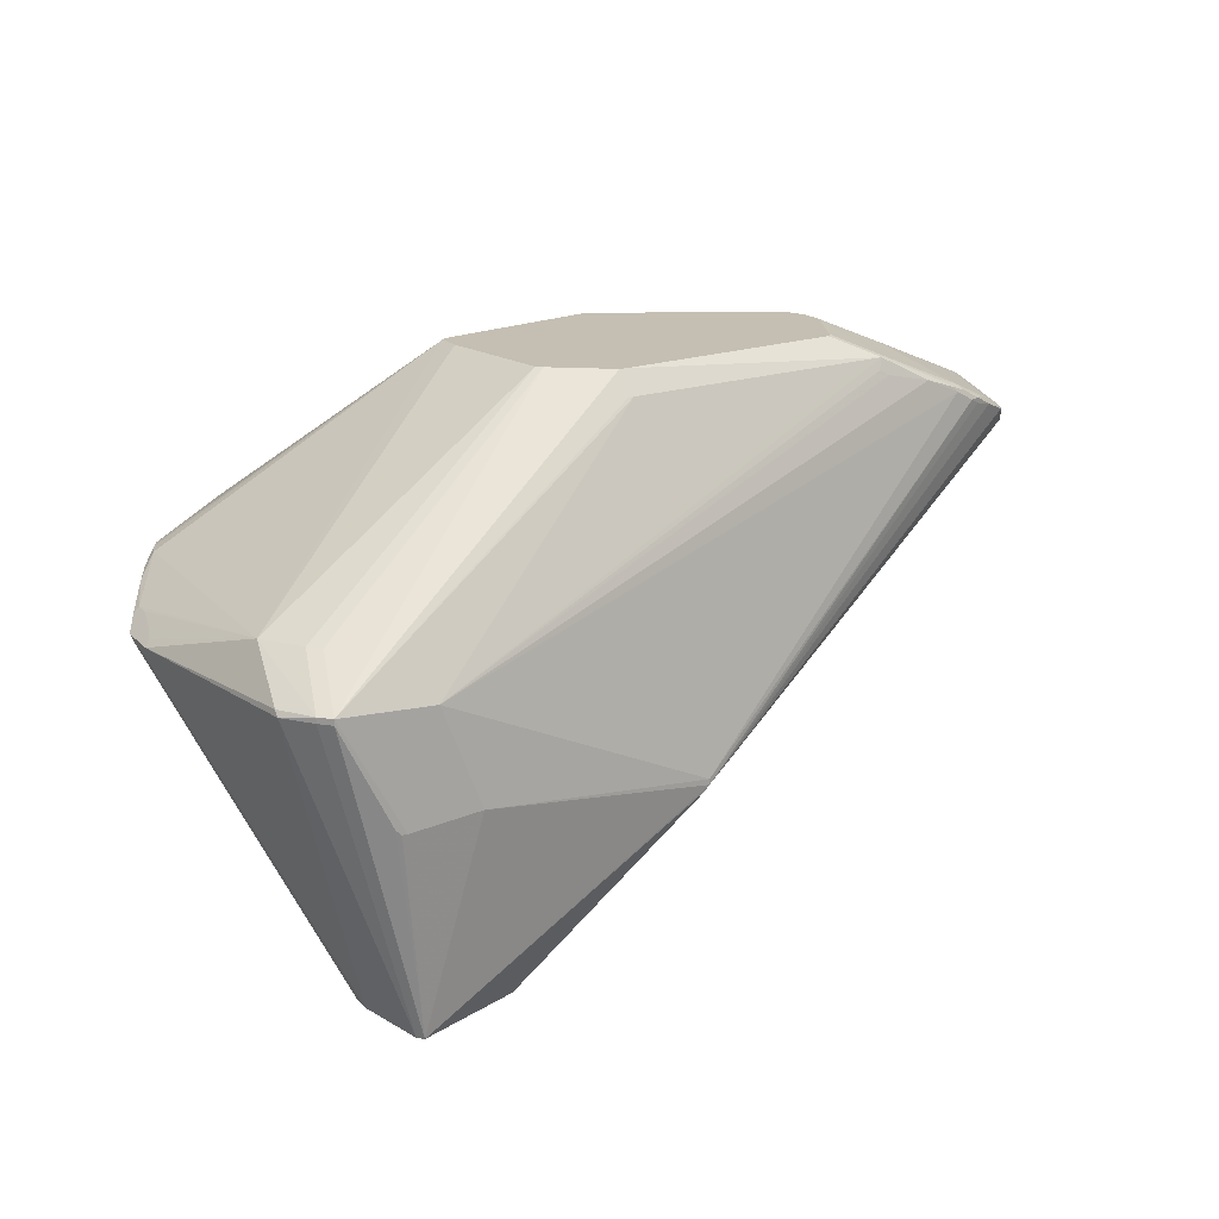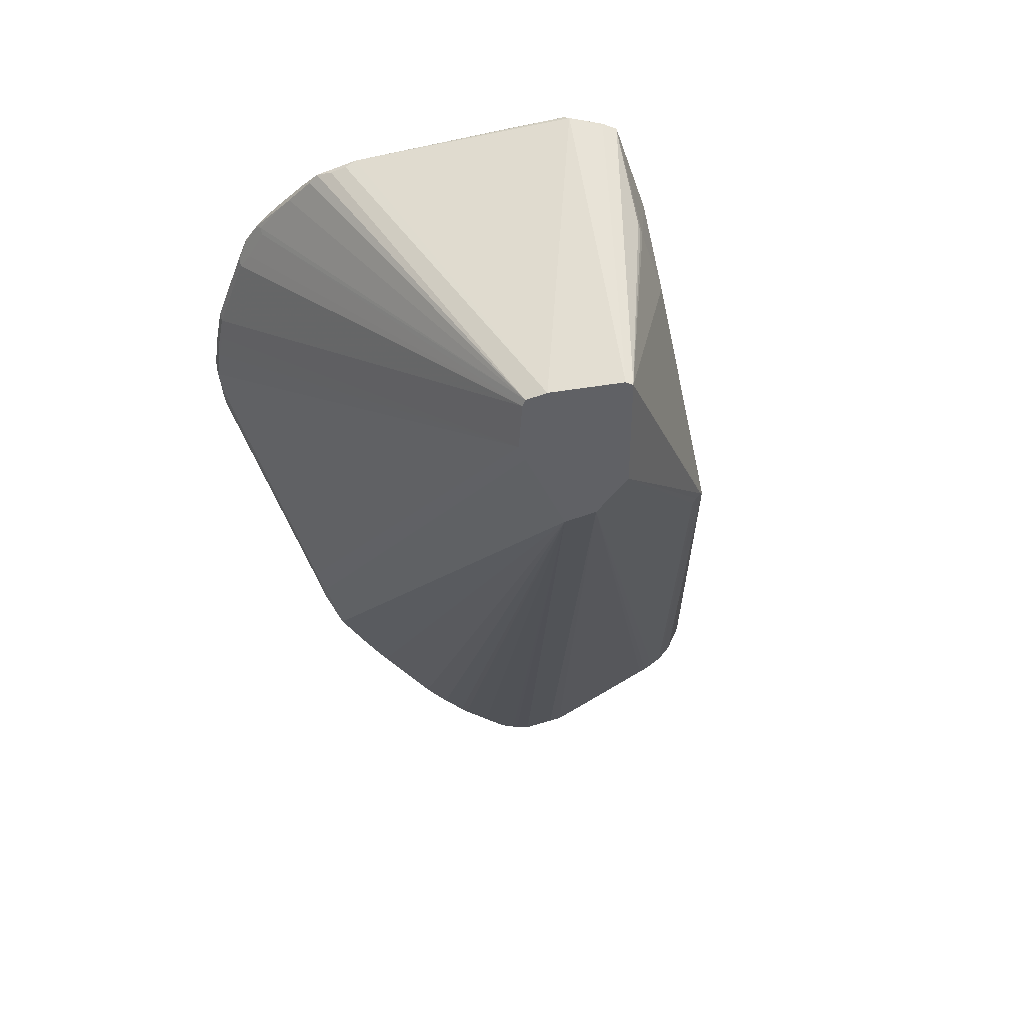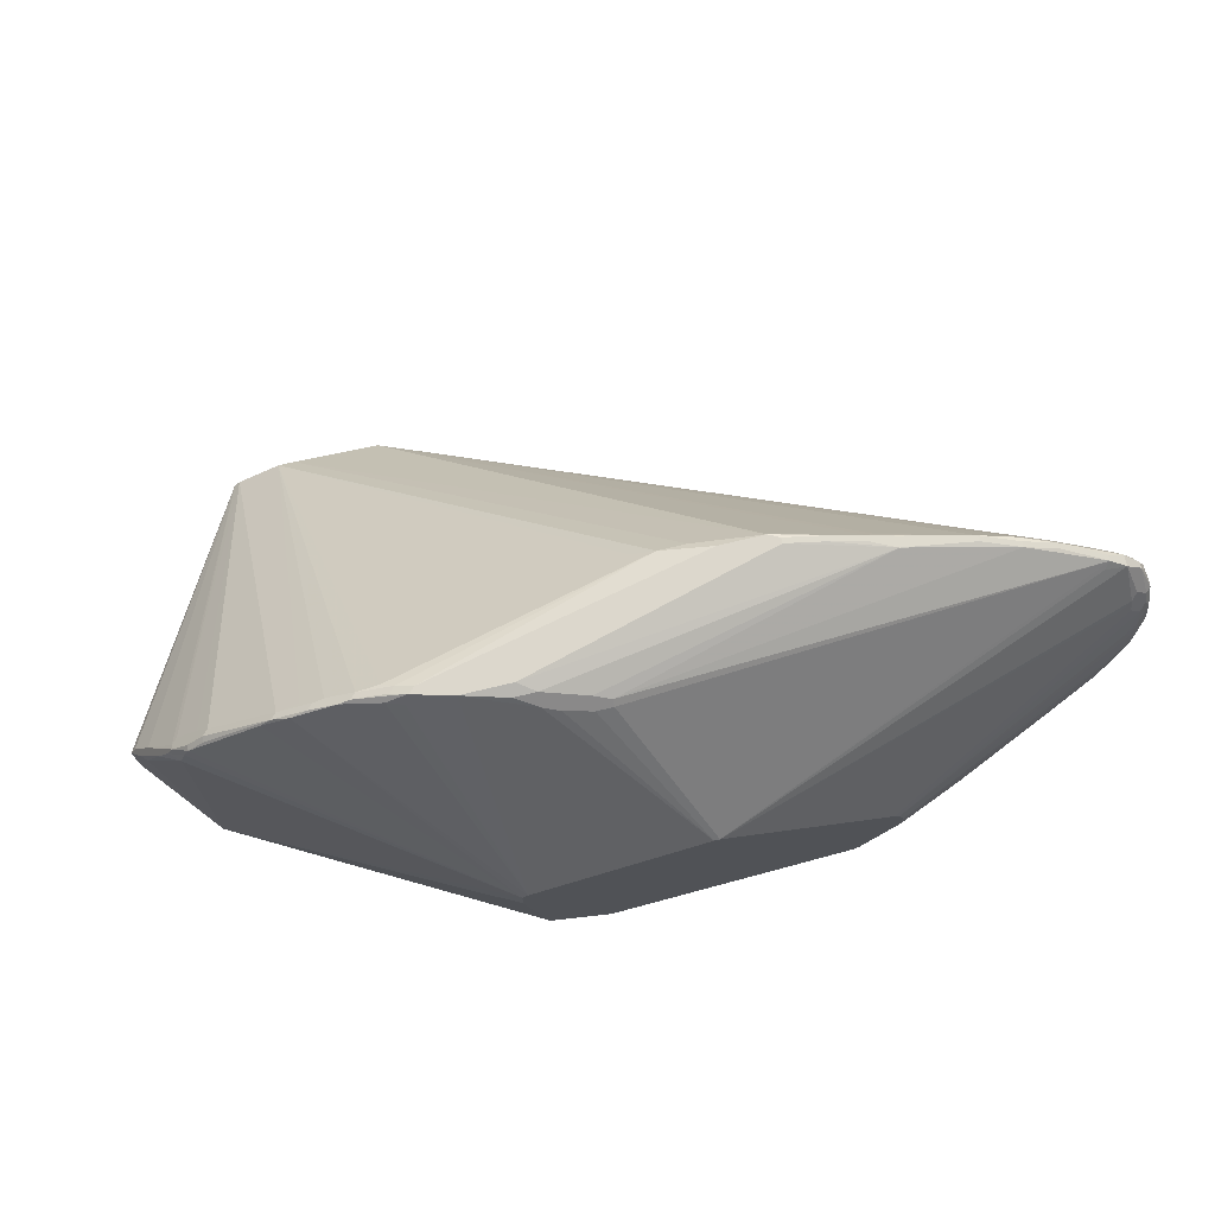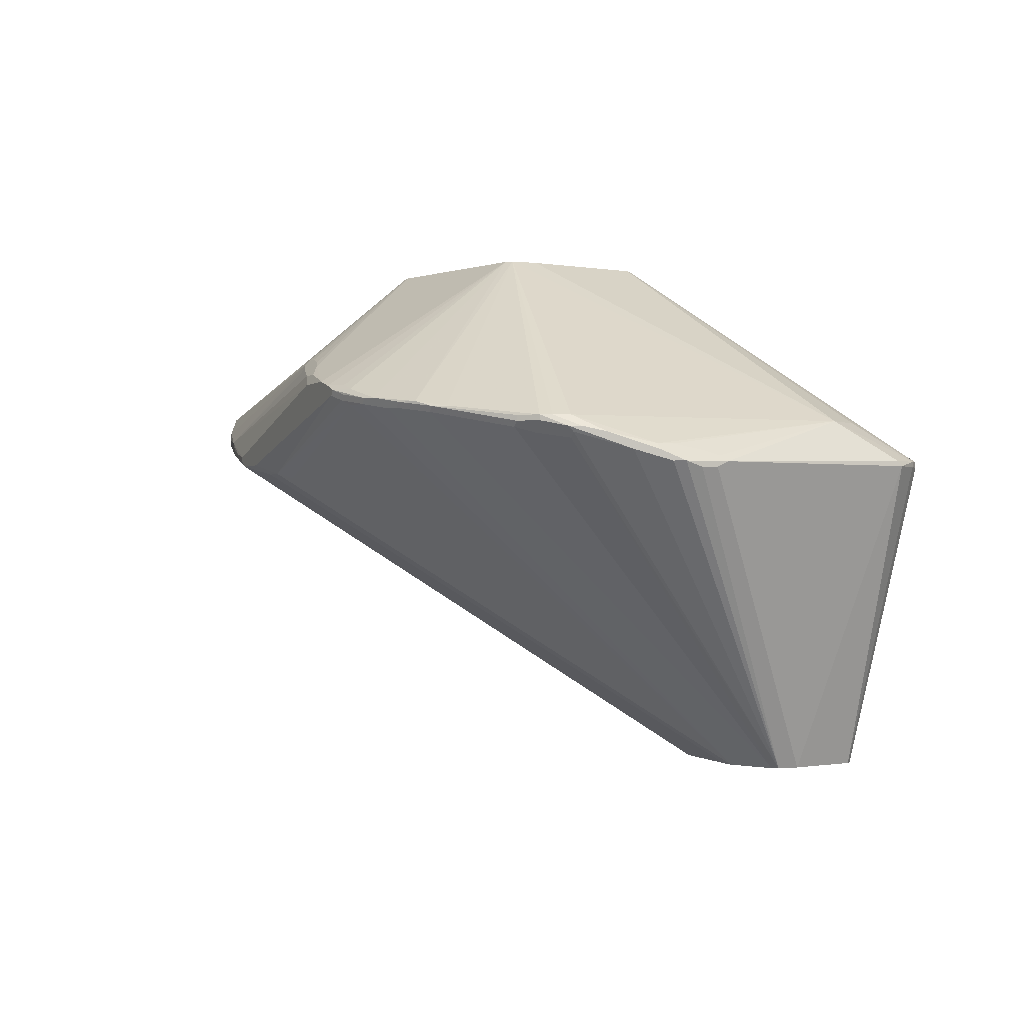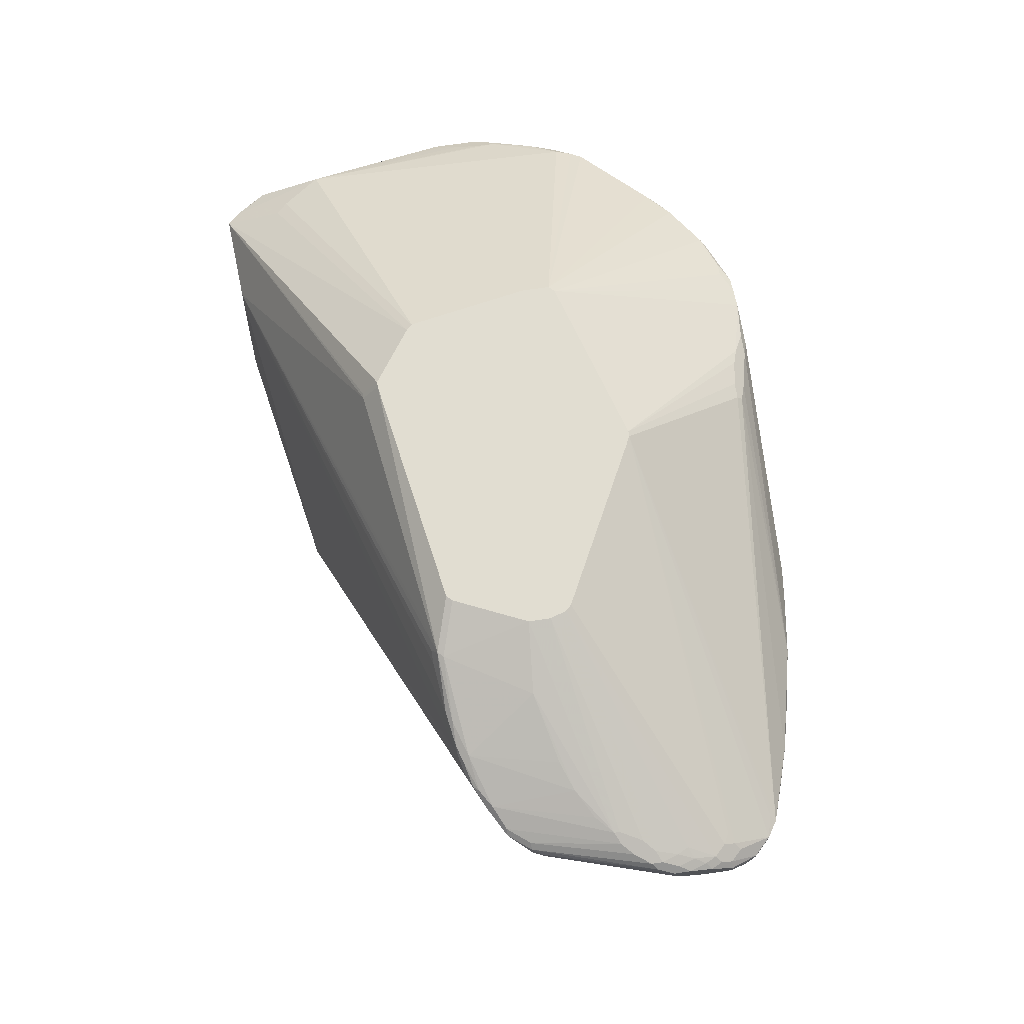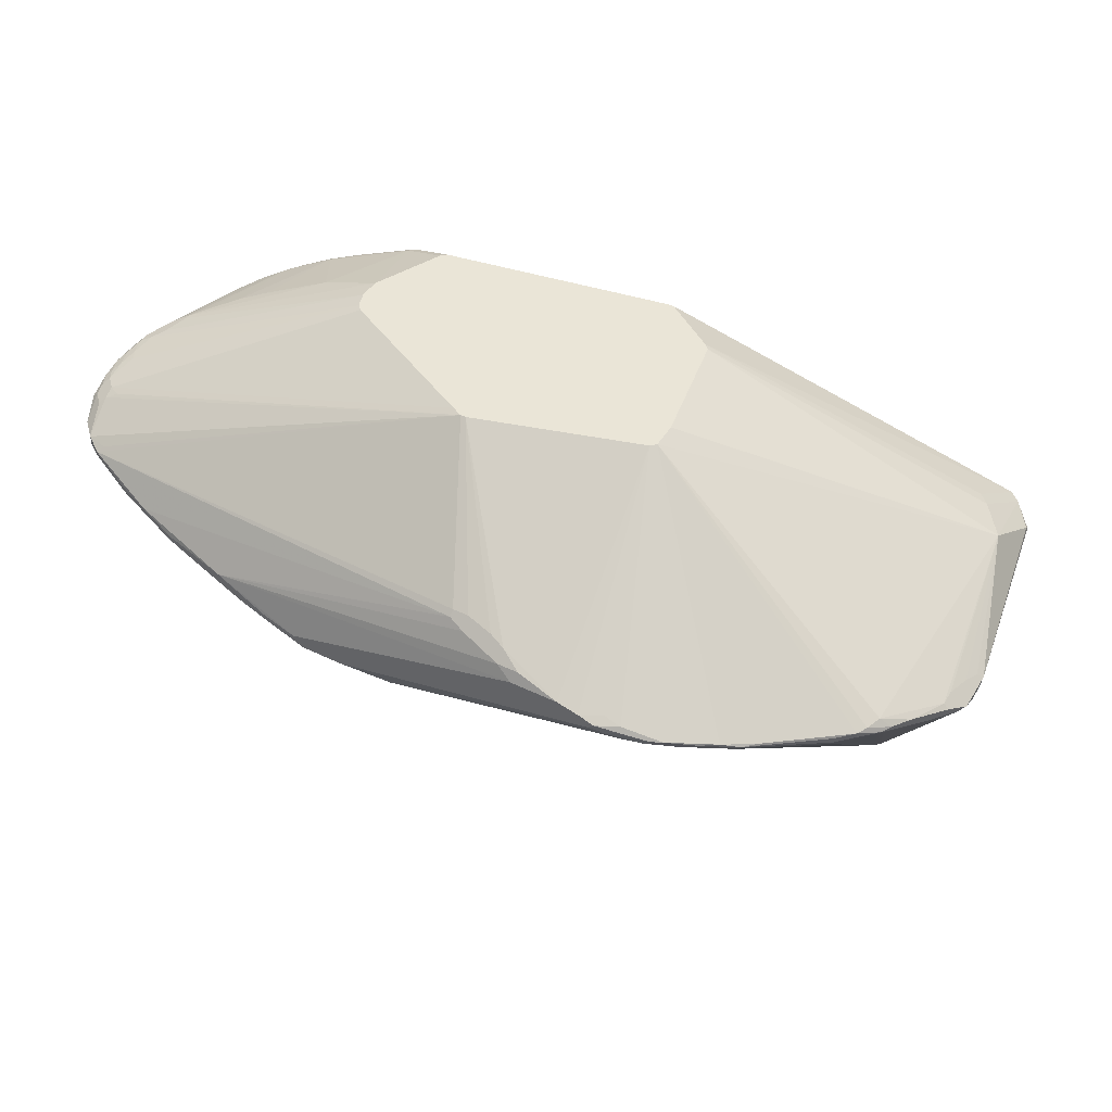
<metadata>
{"format":"obj","ext":"obj","renderer":"f3d","projection":"perspective","resolution":1024,"background":"white","views":[{"elev":17.6,"azim":-28.1,"up":"+Z"},{"elev":-49.1,"azim":-67.3,"up":"+Z"},{"elev":72.9,"azim":-13.5,"up":"+Y"},{"elev":-0.9,"azim":-113.1,"up":"+Z"},{"elev":68.7,"azim":81.4,"up":"+Z"},{"elev":44.4,"azim":-150.5,"up":"+Z"}]}
</metadata>
<code>
v 74 24 93
v 80 9 30
v 52 21 0
v 41 99 67
v 64 101 74
v 37 1 38
v 7 8 57
v 59 57 97
v 80 10 29
v 81 11 29
v 170 69 74
v 163 49 73
v 125 52 97
v 168 84 72
v 165 87 70
v 48 100 71
v 45 100 70
v 147 94 65
v 49 102 70
v 162 50 72
v 46 101 69
v 170 79 74
v 169 82 72
v 161 44 74
v 146 33 85
v 144 32 85
v 7 7 56
v 161 88 72
v 64 34 97
v 0 52 55
v 76 99 76
v 36 28 0
v 162 45 74
v 11 75 64
v 14 13 64
v 9 20 64
v 170 75 76
v 27 6 0
v 162 43 78
v 38 98 68
v 79 97 78
v 162 59 82
v 168 64 79
v 162 89 71
v 170 79 72
v 24 0 37
v 108 102 58
v 119 35 97
v 118 34 97
v 110 102 60
v 27 91 66
v 10 72 64
v 8 71 62
v 10 72 60
v 15 80 63
v 2 59 58
v 0 47 56
v 1 57 56
v 24 19 0
v 52 27 0
v 150 34 82
v 40 99 68
v 33 28 0
v 100 102 58
v 158 88 67
v 153 91 66
v 148 94 66
v 141 96 65
v 128 32 93
v 163 47 74
v 166 80 76
v 148 94 67
v 166 71 79
v 76 97 78
v 79 98 77
v 169 77 76
v 170 68 77
v 75 24 93
v 164 59 81
v 161 43 79
v 168 76 77
v 94 71 97
v 22 0 38
v 28 5 0
v 23 0 37
v 119 29 91
v 60 63 97
v 128 30 90
v 30 1 56
v 81 9 32
v 145 34 86
v 92 72 97
v 71 98 77
v 68 99 76
v 32 93 65
v 2 51 58
v 3 56 59
v 14 77 61
v 25 24 0
v 9 73 62
v 9 72 61
v 6 67 61
v 25 89 66
v 30 93 67
v 16 80 62
v 12 77 63
v 15 80 64
v 16 11 64
v 63 35 97
v 13 0 57
v 74 27 97
v 3 59 59
v 1 48 57
v 4 63 58
v 24 23 0
v 0 49 55
v 0 55 56
v 164 86 69
v 170 74 72
v 162 47 73
v 161 42 76
v 83 12 30
v 47 13 0
v 124 55 97
v 96 100 56
v 47 101 68
v 36 96 66
v 28 91 65
v 165 84 69
v 125 99 61
v 141 96 64
v 159 39 79
v 75 27 97
v 59 62 97
v 159 55 83
v 91 72 97
v 164 79 77
v 13 0 56
v 126 30 91
v 154 36 81
v 81 9 31
v 68 101 74
v 34 95 66
v 12 77 64
v 11 2 56
v 11 2 57
v 154 92 68
v 169 76 71
v 154 52 85
v 33 95 67
v 162 89 70
v 154 37 82
v 149 50 87
v 150 34 83
v 123 56 97
v 169 82 71
v 167 84 70
v 169 74 77
v 169 69 78
v 168 66 79
v 139 32 88
v 137 31 88
v 127 31 93
v 65 102 72
v 56 102 72
v 123 100 62
v 128 99 64
v 110 102 59
v 152 92 66
v 170 68 75
v 162 58 82
v 166 61 80
v 166 65 80
v 164 63 81
v 52 102 71
v 50 102 69
v 87 98 55
v 45 100 67
v 91 100 56
v 154 92 67
v 163 45 77
v 162 43 76
v 158 39 80
v 125 48 97
v 151 35 83
v 148 33 83
v 137 47 92
v 168 84 71
v 169 79 75
v 166 78 77
v 128 99 62
v 117 101 60
v 123 100 61
v 117 101 61
v 170 71 73
v 163 45 76
v 168 72 78
v 167 81 75
v 165 87 72
v 169 65 78
v 170 71 77
v 167 69 79
v 143 32 86
f 38 138 145
f 27 59 38
f 24 9 33
f 109 184 8
f 6 46 84
f 59 30 115
f 36 113 57
f 110 146 138
f 141 132 140
f 179 125 63
f 94 165 136
f 163 86 89
f 142 5 31
f 41 5 74
f 141 6 84
f 78 133 1
f 27 57 59
f 123 2 84
f 57 7 36
f 59 3 38
f 28 199 44
f 60 3 32
f 127 62 4
f 142 164 5
f 89 46 6
f 27 146 7
f 99 3 115
f 109 8 36
f 33 9 10
f 195 11 12
f 124 184 13
f 6 90 89
f 199 14 15
f 17 16 19
f 131 67 18
f 175 168 19
f 3 20 12
f 62 21 4
f 23 14 22
f 121 9 24
f 186 25 26
f 38 145 27
f 28 44 92
f 111 184 29
f 134 52 36
f 115 30 117
f 167 142 31
f 19 16 175
f 36 97 96
f 127 4 63
f 7 146 36
f 152 185 183
f 190 82 155
f 49 133 163
f 45 170 119
f 158 159 201
f 141 90 6
f 90 26 89
f 115 3 59
f 32 3 63
f 128 95 99
f 3 156 148
f 63 125 32
f 99 105 128
f 26 203 162
f 33 182 24
f 18 169 60
f 75 72 167
f 44 41 92
f 31 75 167
f 137 71 92
f 119 195 12
f 110 83 46
f 46 83 85
f 152 135 149
f 26 162 89
f 136 165 87
f 105 106 55
f 40 87 17
f 149 171 187
f 133 184 111
f 4 21 126
f 10 9 123
f 98 106 105
f 150 104 40
f 128 55 51
f 111 29 110
f 36 8 134
f 144 34 134
f 144 100 34
f 36 146 35
f 52 112 36
f 63 3 99
f 22 189 37
f 38 3 84
f 123 120 33
f 39 43 80
f 33 122 123
f 60 32 47
f 17 62 40
f 60 169 66
f 75 41 44
f 200 181 77
f 141 121 132
f 13 42 174
f 182 39 132
f 151 199 15
f 200 159 43
f 44 199 151
f 92 199 28
f 22 170 45
f 126 176 179
f 110 46 89
f 84 138 38
f 110 1 111
f 89 78 110
f 27 7 57
f 35 108 109
f 160 42 43
f 79 183 80
f 51 104 150
f 125 64 47
f 49 69 48
f 194 168 50
f 87 165 175
f 136 93 94
f 75 5 41
f 94 5 165
f 99 95 63
f 107 103 51
f 196 182 70
f 84 3 123
f 53 102 52
f 34 100 53
f 101 54 115
f 105 55 128
f 113 56 57
f 117 58 115
f 57 56 117
f 52 102 112
f 52 34 53
f 134 34 52
f 57 116 59
f 116 30 59
f 157 156 60
f 201 159 77
f 155 81 190
f 140 154 61
f 70 182 33
f 14 189 22
f 19 62 17
f 4 178 63
f 179 176 64
f 32 125 47
f 66 65 60
f 169 118 66
f 60 131 18
f 72 67 68
f 163 69 49
f 90 186 26
f 12 11 70
f 190 71 137
f 44 72 75
f 73 81 124
f 136 41 74
f 31 5 75
f 37 189 76
f 77 170 201
f 163 133 78
f 172 79 80
f 124 81 155
f 172 42 79
f 81 158 76
f 92 184 82
f 85 83 84
f 84 46 85
f 78 86 163
f 89 86 78
f 78 1 110
f 134 184 87
f 163 161 69
f 162 88 89
f 141 186 90
f 161 25 91
f 92 41 136
f 74 93 136
f 93 5 94
f 74 5 93
f 128 143 95
f 63 95 127
f 97 56 96
f 112 56 97
f 54 106 98
f 115 54 99
f 101 114 100
f 53 56 102
f 104 103 134
f 51 103 104
f 99 98 105
f 107 106 144
f 87 104 134
f 40 104 87
f 109 108 29
f 29 108 110
f 29 184 109
f 36 35 109
f 1 133 111
f 136 184 92
f 102 56 112
f 96 113 36
f 115 114 101
f 58 114 115
f 57 30 116
f 117 30 57
f 157 118 15
f 129 118 157
f 119 156 45
f 22 156 23
f 119 20 3
f 12 20 119
f 3 120 123
f 12 120 3
f 141 2 121
f 84 2 141
f 10 122 33
f 123 122 10
f 120 70 33
f 12 70 120
f 76 158 37
f 173 202 124
f 121 182 132
f 24 182 121
f 179 64 125
f 126 178 4
f 95 143 127
f 51 143 128
f 60 118 129
f 66 118 65
f 193 130 60
f 47 193 60
f 68 67 131
f 72 68 167
f 184 42 13
f 39 183 132
f 91 185 152
f 162 161 163
f 48 184 49
f 49 184 133
f 8 184 134
f 152 171 135
f 37 170 22
f 92 71 199
f 148 156 119
f 45 156 22
f 69 184 48
f 187 184 69
f 87 184 136
f 160 202 173
f 23 156 14
f 199 189 14
f 137 82 190
f 92 82 137
f 138 83 110
f 84 83 138
f 162 139 88
f 88 139 89
f 183 185 132
f 132 185 140
f 141 61 186
f 140 61 141
f 50 168 164
f 167 164 142
f 87 16 17
f 175 16 87
f 64 168 47
f 167 194 50
f 54 98 99
f 101 106 54
f 150 143 51
f 143 62 127
f 55 107 51
f 55 106 107
f 100 106 101
f 144 106 100
f 144 103 107
f 134 103 144
f 145 146 27
f 138 146 145
f 146 108 35
f 110 108 146
f 100 56 53
f 114 56 100
f 112 97 36
f 96 56 113
f 58 56 114
f 117 56 58
f 151 147 44
f 18 180 169
f 129 157 60
f 65 118 60
f 3 148 119
f 60 156 3
f 2 9 121
f 123 9 2
f 73 197 81
f 135 171 149
f 19 21 62
f 5 164 165
f 150 62 143
f 40 62 150
f 179 178 126
f 178 177 63
f 180 147 151
f 15 180 151
f 193 191 131
f 192 166 193
f 131 130 193
f 60 130 131
f 191 68 131
f 167 68 191
f 196 170 181
f 80 183 39
f 80 43 172
f 200 43 39
f 149 91 152
f 91 153 187
f 69 161 91
f 185 25 154
f 82 184 155
f 155 184 124
f 188 156 157
f 15 188 157
f 197 158 81
f 43 159 160
f 203 161 162
f 187 69 91
f 163 139 162
f 89 139 163
f 50 164 167
f 164 168 165
f 191 166 167
f 176 168 64
f 180 118 169
f 15 118 180
f 39 181 200
f 195 170 11
f 201 170 37
f 79 171 183
f 43 42 172
f 181 170 77
f 13 173 124
f 174 173 13
f 165 168 175
f 19 168 176
f 176 21 19
f 126 21 176
f 179 177 178
f 63 177 179
f 67 147 180
f 18 67 180
f 72 147 67
f 44 147 72
f 182 181 39
f 196 181 182
f 183 171 152
f 187 171 184
f 91 25 185
f 61 154 186
f 149 153 91
f 187 153 149
f 14 156 188
f 15 14 188
f 81 189 190
f 76 189 81
f 79 42 171
f 171 42 184
f 193 166 191
f 47 192 193
f 194 166 192
f 167 166 194
f 197 159 158
f 119 170 195
f 70 170 196
f 11 170 70
f 73 202 197
f 124 202 73
f 154 25 186
f 140 185 154
f 71 198 199
f 198 189 199
f 173 42 160
f 174 42 173
f 192 168 194
f 47 168 192
f 77 159 200
f 37 158 201
f 202 159 197
f 160 159 202
f 203 25 161
f 26 25 203
f 71 189 198
f 190 189 71

</code>
